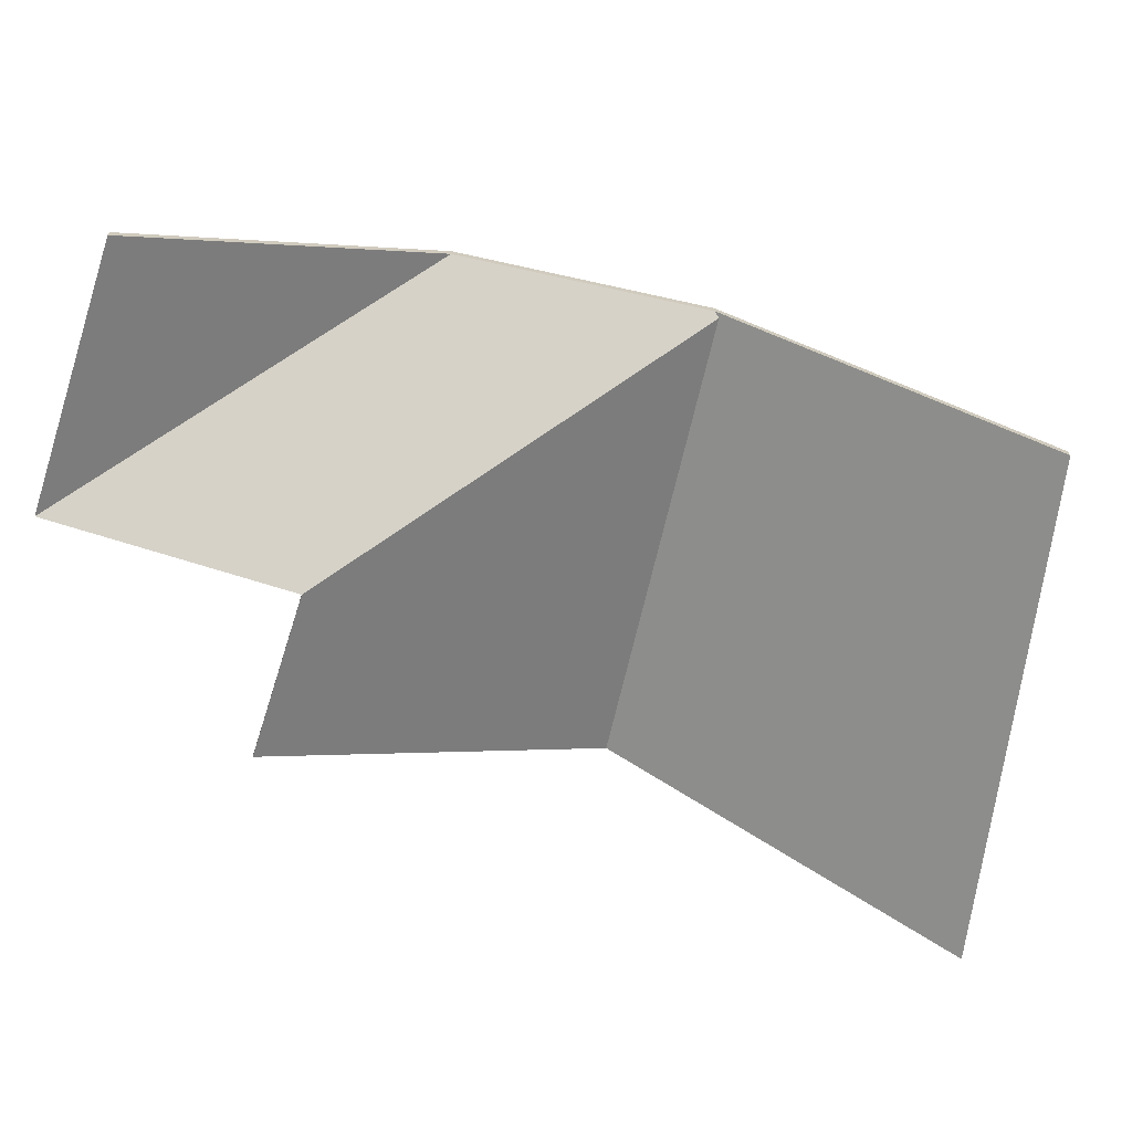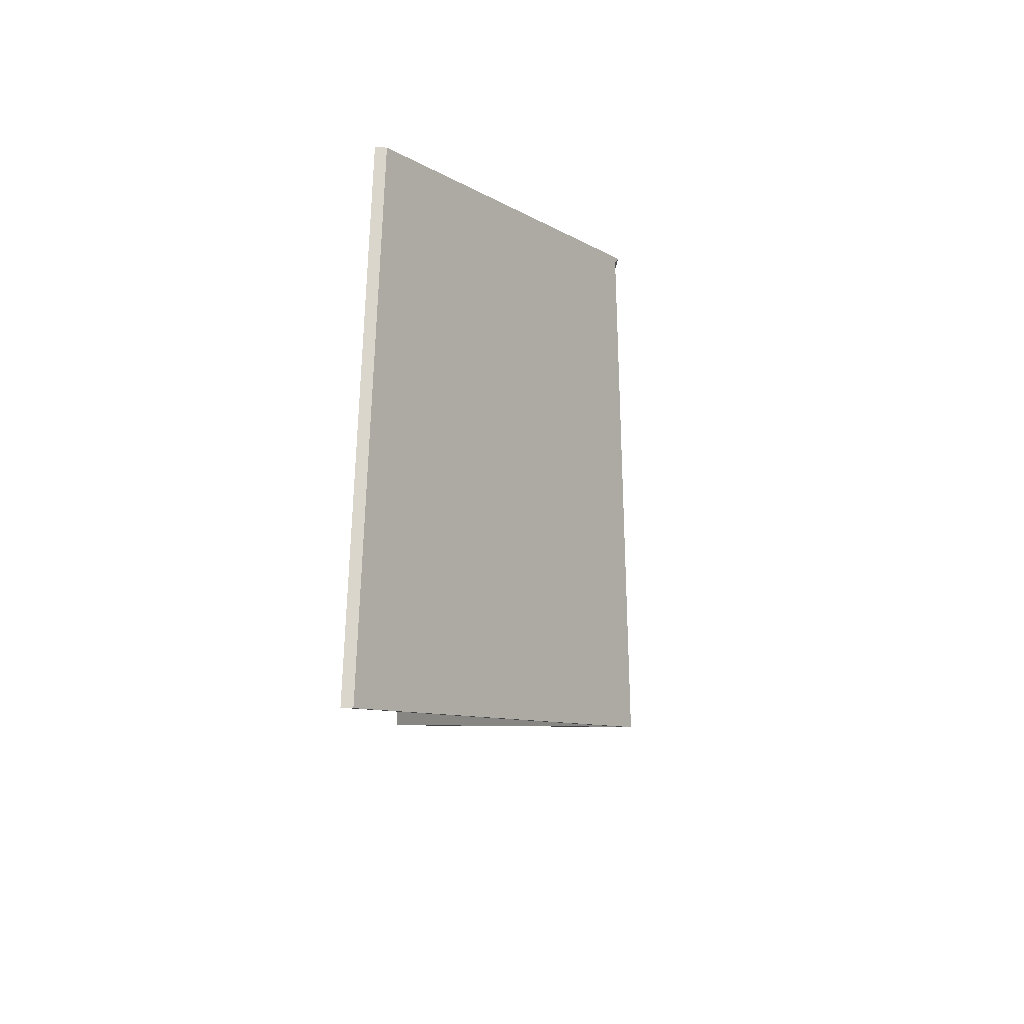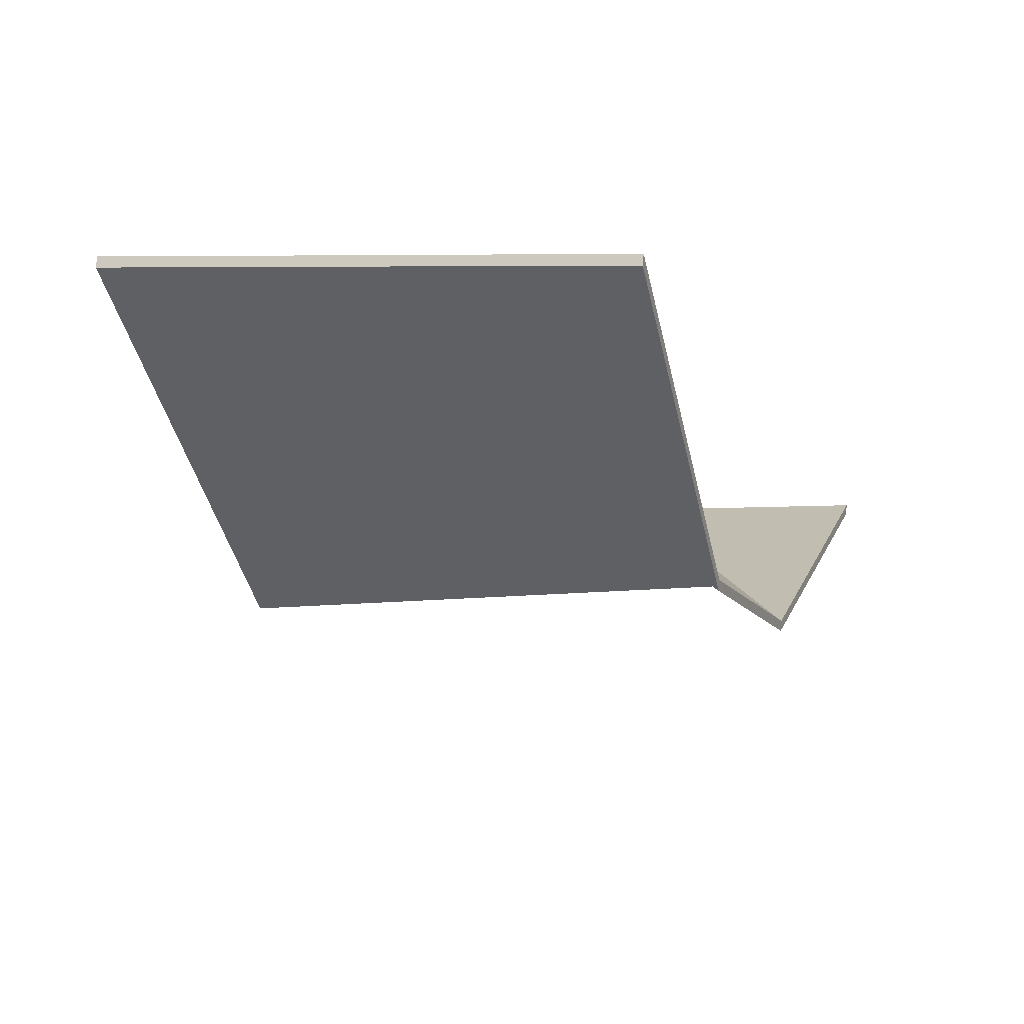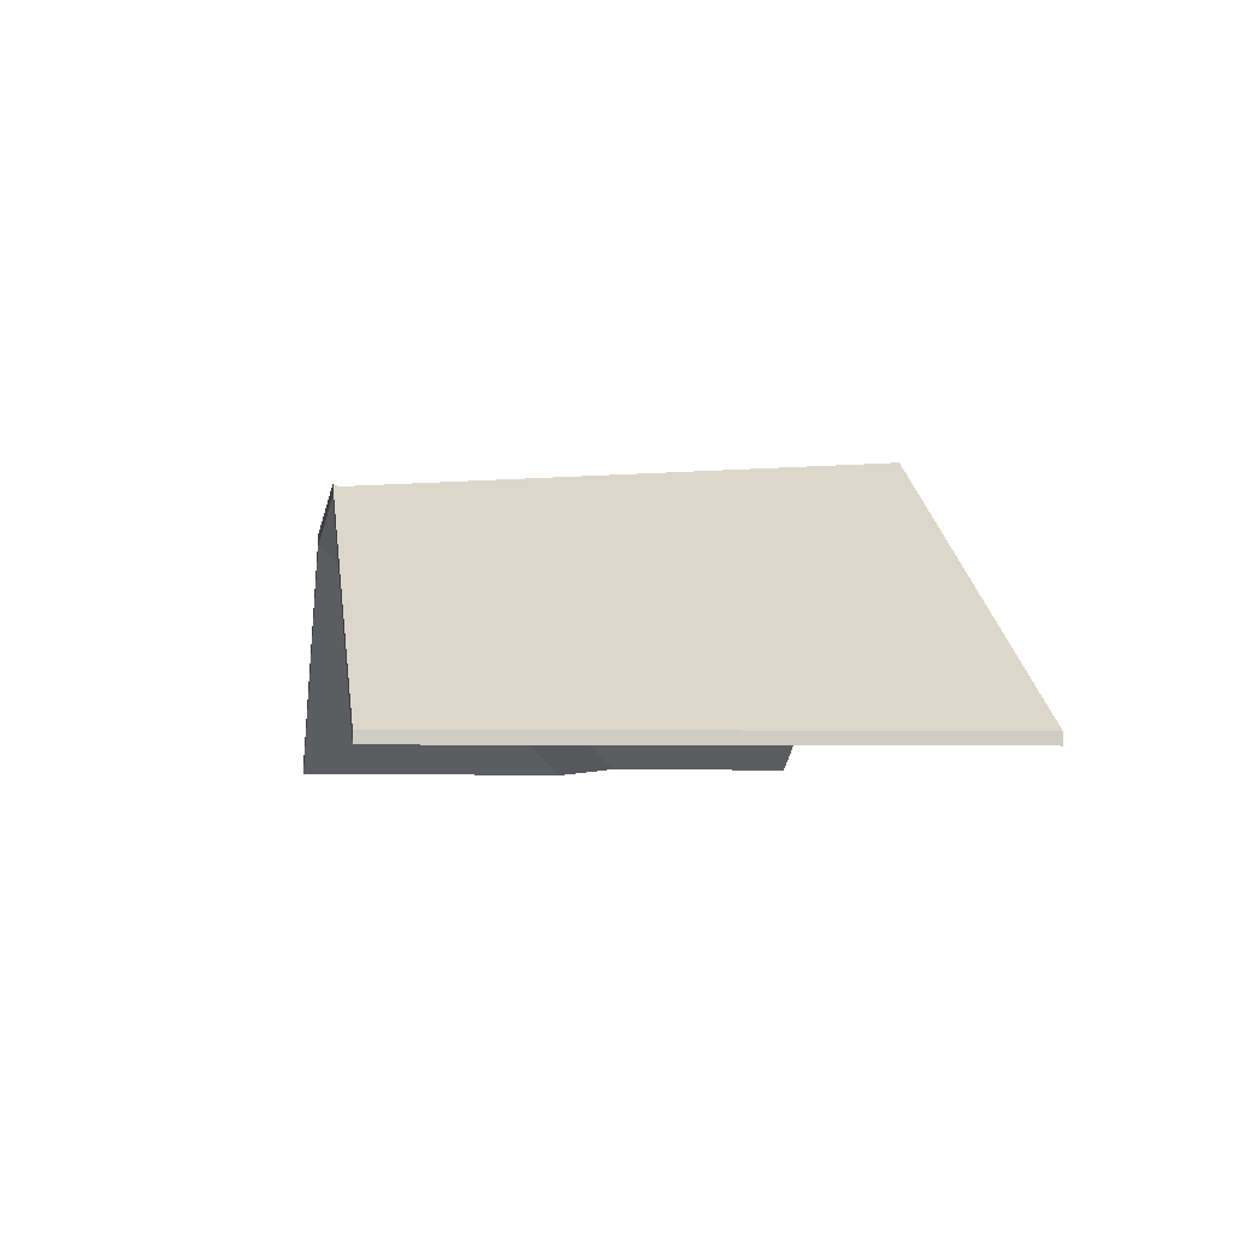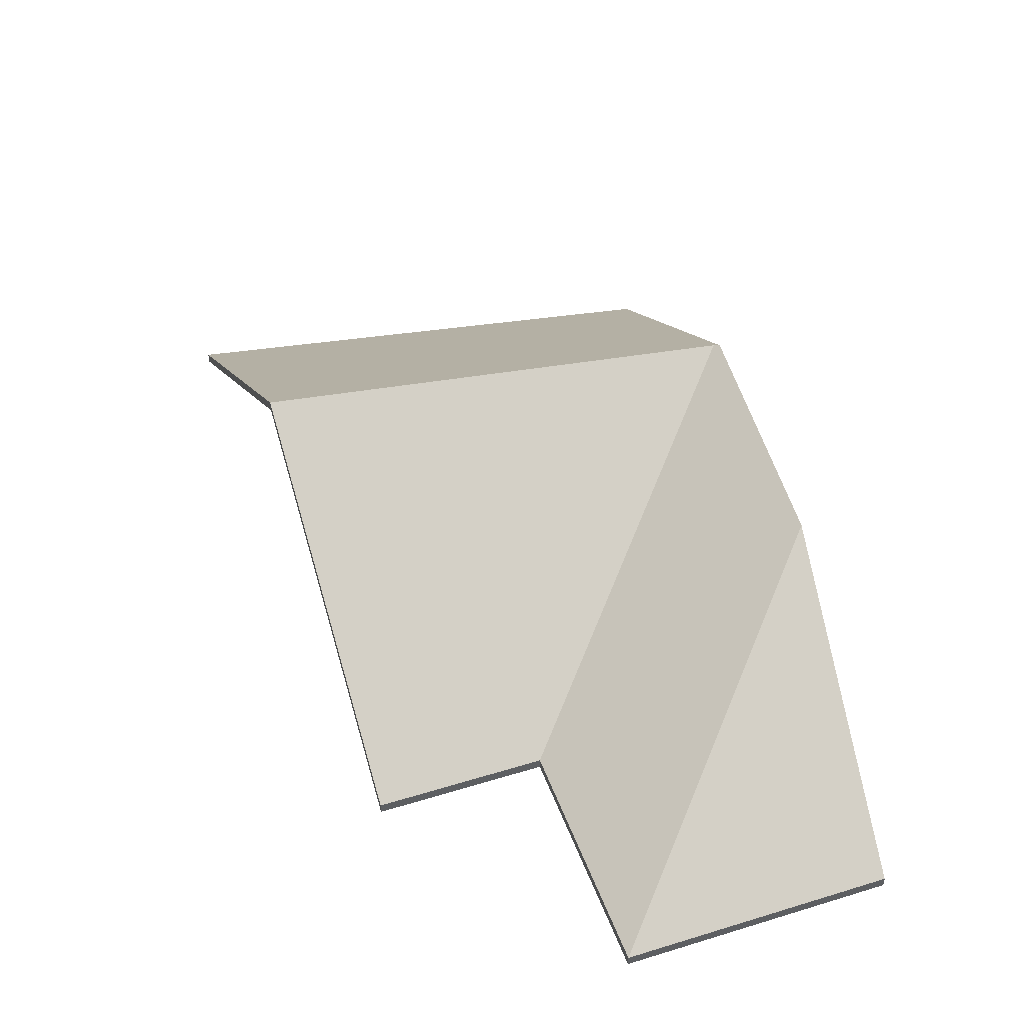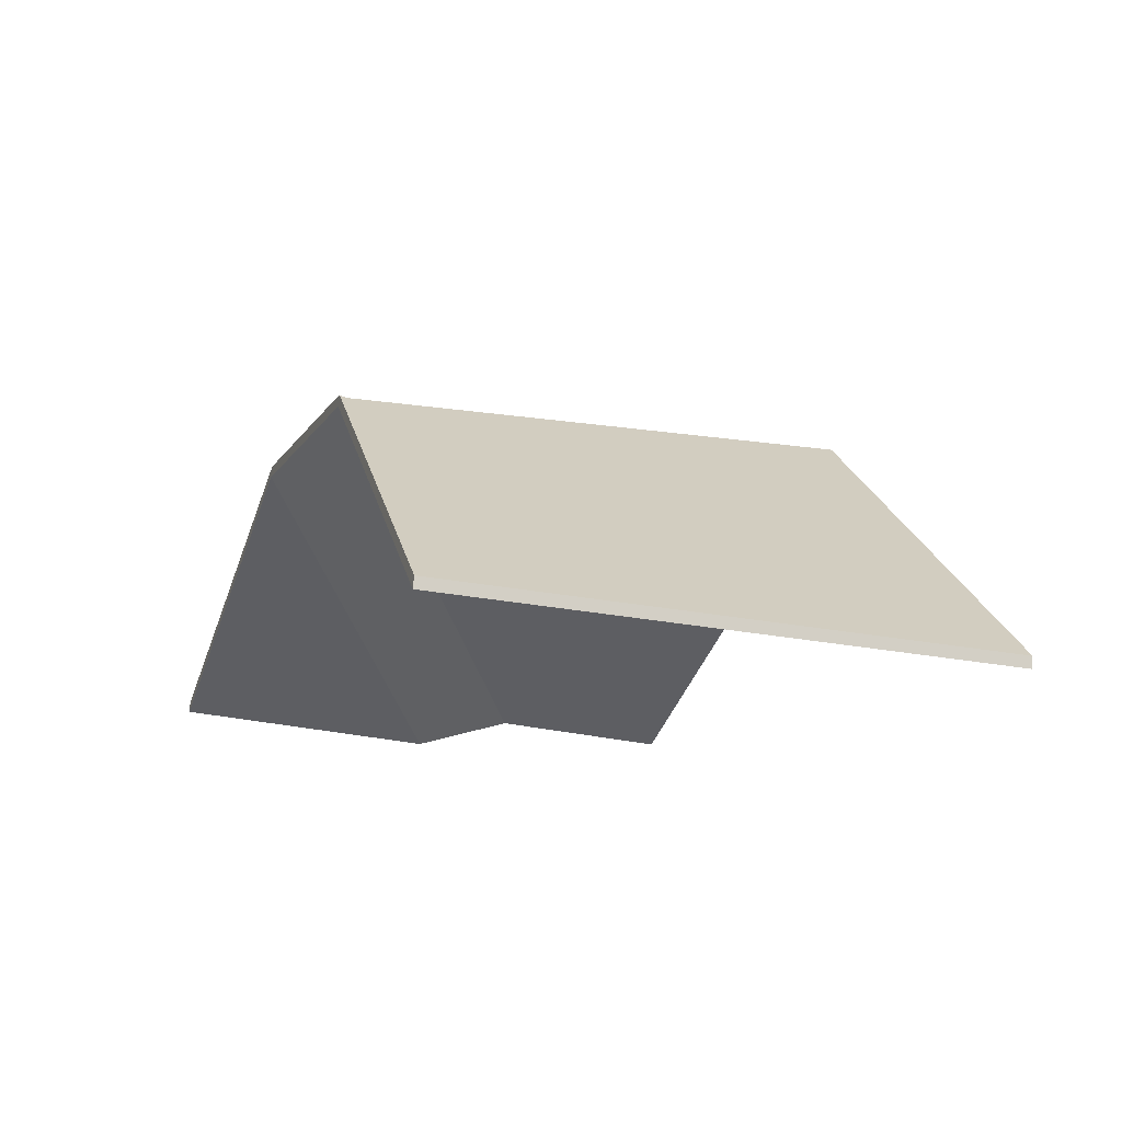
<metadata>
{"format":"obj","ext":"obj","renderer":"f3d","projection":"perspective","resolution":1024,"background":"white","views":[{"elev":-68.9,"azim":-83.6,"up":"+Y"},{"elev":59.4,"azim":92.3,"up":"+Z"},{"elev":76.4,"azim":-175.1,"up":"+Z"},{"elev":-4.7,"azim":10.9,"up":"+Y"},{"elev":46.9,"azim":-175.3,"up":"+Y"},{"elev":78.2,"azim":4.8,"up":"+Z"}]}
</metadata>
<code>
v 4.53 -0.02036 2.52
v 4.563 -0.06538 2.435
v 4.563 -0.06766 2.435
v 4.53 -0.02264 2.52
v 4.563 -0.06538 2.435
v 4.595 -0.06538 2.42
v 4.595 -0.06766 2.42
v 4.563 -0.06766 2.435
v 4.625 -0.01418 2.487
v 4.53 -0.02036 2.52
v 4.53 -0.02264 2.52
v 4.625 -0.01646 2.487
v 4.595 -0.06538 2.42
v 4.625 -0.01418 2.487
v 4.625 -0.01646 2.487
v 4.595 -0.06766 2.42
v 4.53 -0.02036 2.52
v 4.625 -0.01418 2.487
v 4.595 -0.06538 2.42
v 4.563 -0.06538 2.435
v 4.595 -0.06766 2.42
v 4.625 -0.01646 2.487
v 4.53 -0.02264 2.52
v 4.563 -0.06766 2.435
v 4.541 -0.06538 2.388
v 4.563 -0.06538 2.435
v 4.563 -0.06766 2.435
v 4.541 -0.06766 2.388
v 4.51 -0.02259 2.468
v 4.541 -0.06538 2.388
v 4.541 -0.06766 2.388
v 4.51 -0.02486 2.468
v 4.529 -0.0197 2.519
v 4.51 -0.02259 2.468
v 4.51 -0.02486 2.468
v 4.529 -0.02197 2.519
v 4.563 -0.06538 2.435
v 4.53 -0.02036 2.52
v 4.53 -0.02264 2.52
v 4.563 -0.06766 2.435
v 4.53 -0.02036 2.52
v 4.529 -0.0197 2.519
v 4.529 -0.02197 2.519
v 4.53 -0.02264 2.52
v 4.51 -0.02259 2.468
v 4.529 -0.0197 2.519
v 4.53 -0.02036 2.52
v 4.563 -0.06538 2.435
v 4.541 -0.06538 2.388
v 4.53 -0.02264 2.52
v 4.529 -0.02197 2.519
v 4.51 -0.02486 2.468
v 4.541 -0.06766 2.388
v 4.563 -0.06766 2.435
v 4.625 -0.01418 2.487
v 4.655 -0.06538 2.555
v 4.655 -0.06766 2.555
v 4.625 -0.01646 2.487
v 4.655 -0.06538 2.555
v 4.551 -0.06538 2.581
v 4.551 -0.06766 2.581
v 4.655 -0.06766 2.555
v 4.53 -0.02036 2.52
v 4.625 -0.01418 2.487
v 4.625 -0.01646 2.487
v 4.53 -0.02264 2.52
v 4.551 -0.06538 2.581
v 4.529 -0.0197 2.519
v 4.529 -0.02197 2.519
v 4.551 -0.06766 2.581
v 4.529 -0.0197 2.519
v 4.53 -0.02036 2.52
v 4.53 -0.02264 2.52
v 4.529 -0.02197 2.519
v 4.655 -0.06538 2.555
v 4.625 -0.01418 2.487
v 4.53 -0.02036 2.52
v 4.551 -0.06538 2.581
v 4.529 -0.0197 2.519
v 4.551 -0.06766 2.581
v 4.529 -0.02197 2.519
v 4.53 -0.02264 2.52
v 4.655 -0.06766 2.555
v 4.625 -0.01646 2.487
v 4.51 -0.02259 2.468
v 4.49 -0.06538 2.411
v 4.49 -0.06766 2.411
v 4.51 -0.02486 2.468
v 4.49 -0.06538 2.411
v 4.541 -0.06538 2.388
v 4.541 -0.06766 2.388
v 4.49 -0.06766 2.411
v 4.541 -0.06538 2.388
v 4.51 -0.02259 2.468
v 4.51 -0.02486 2.468
v 4.541 -0.06766 2.388
v 4.49 -0.06538 2.411
v 4.51 -0.02259 2.468
v 4.541 -0.06538 2.388
v 4.541 -0.06766 2.388
v 4.51 -0.02486 2.468
v 4.49 -0.06766 2.411
f 1 2 3
f 1 3 4
f 5 6 7
f 5 7 8
f 9 10 11
f 9 11 12
f 13 14 15
f 13 15 16
f 17 18 19
f 17 19 20
f 21 22 23
f 21 23 24
f 25 26 27
f 25 27 28
f 29 30 31
f 29 31 32
f 33 34 35
f 33 35 36
f 37 38 39
f 37 39 40
f 41 42 43
f 41 43 44
f 45 46 47
f 45 47 48
f 45 48 49
f 50 51 52
f 50 52 53
f 50 53 54
f 55 56 57
f 55 57 58
f 59 60 61
f 59 61 62
f 63 64 65
f 63 65 66
f 67 68 69
f 67 69 70
f 71 72 73
f 71 73 74
f 75 76 77
f 75 77 78
f 78 77 79
f 80 81 82
f 80 82 83
f 83 82 84
f 85 86 87
f 85 87 88
f 89 90 91
f 89 91 92
f 93 94 95
f 93 95 96
f 97 98 99
f 100 101 102

</code>
